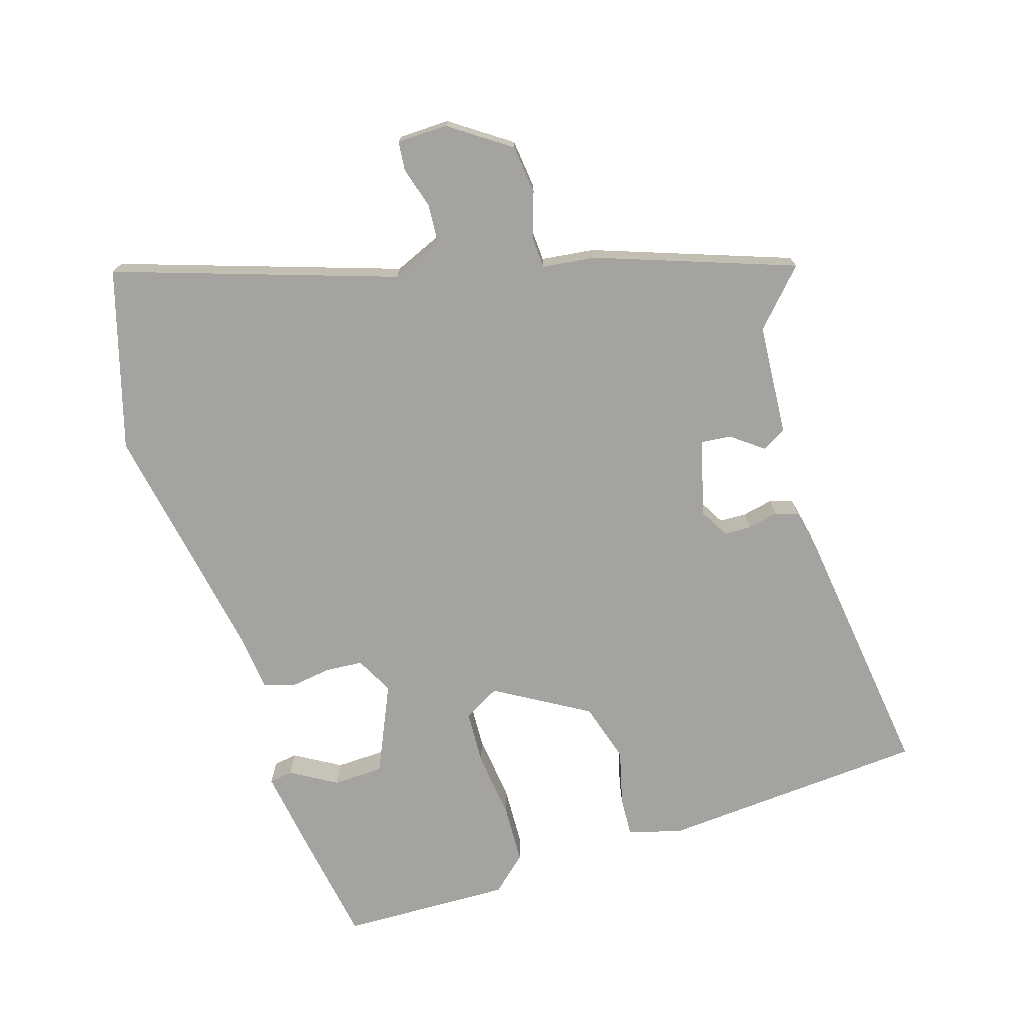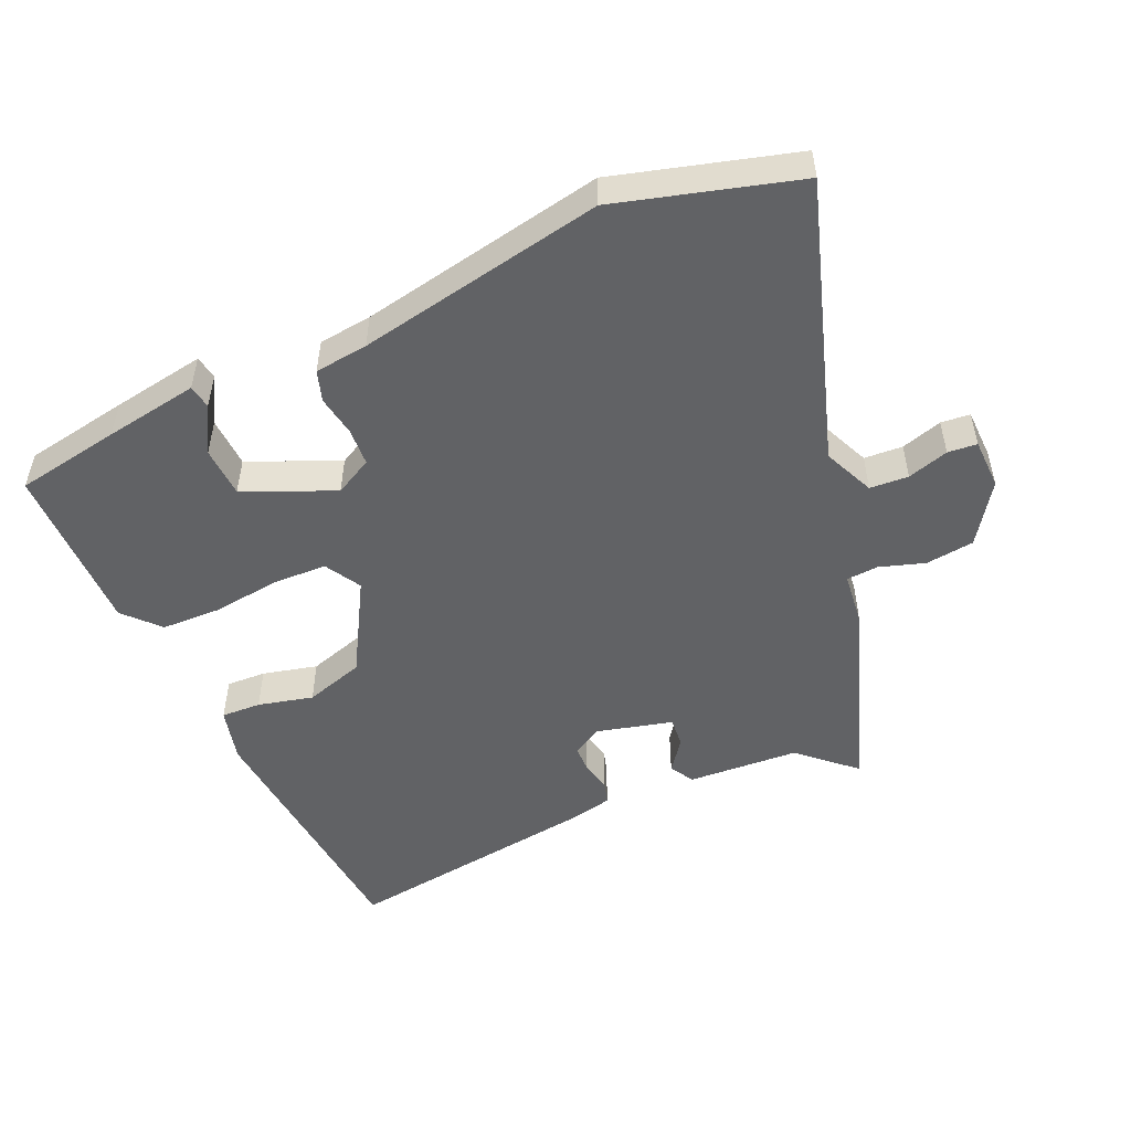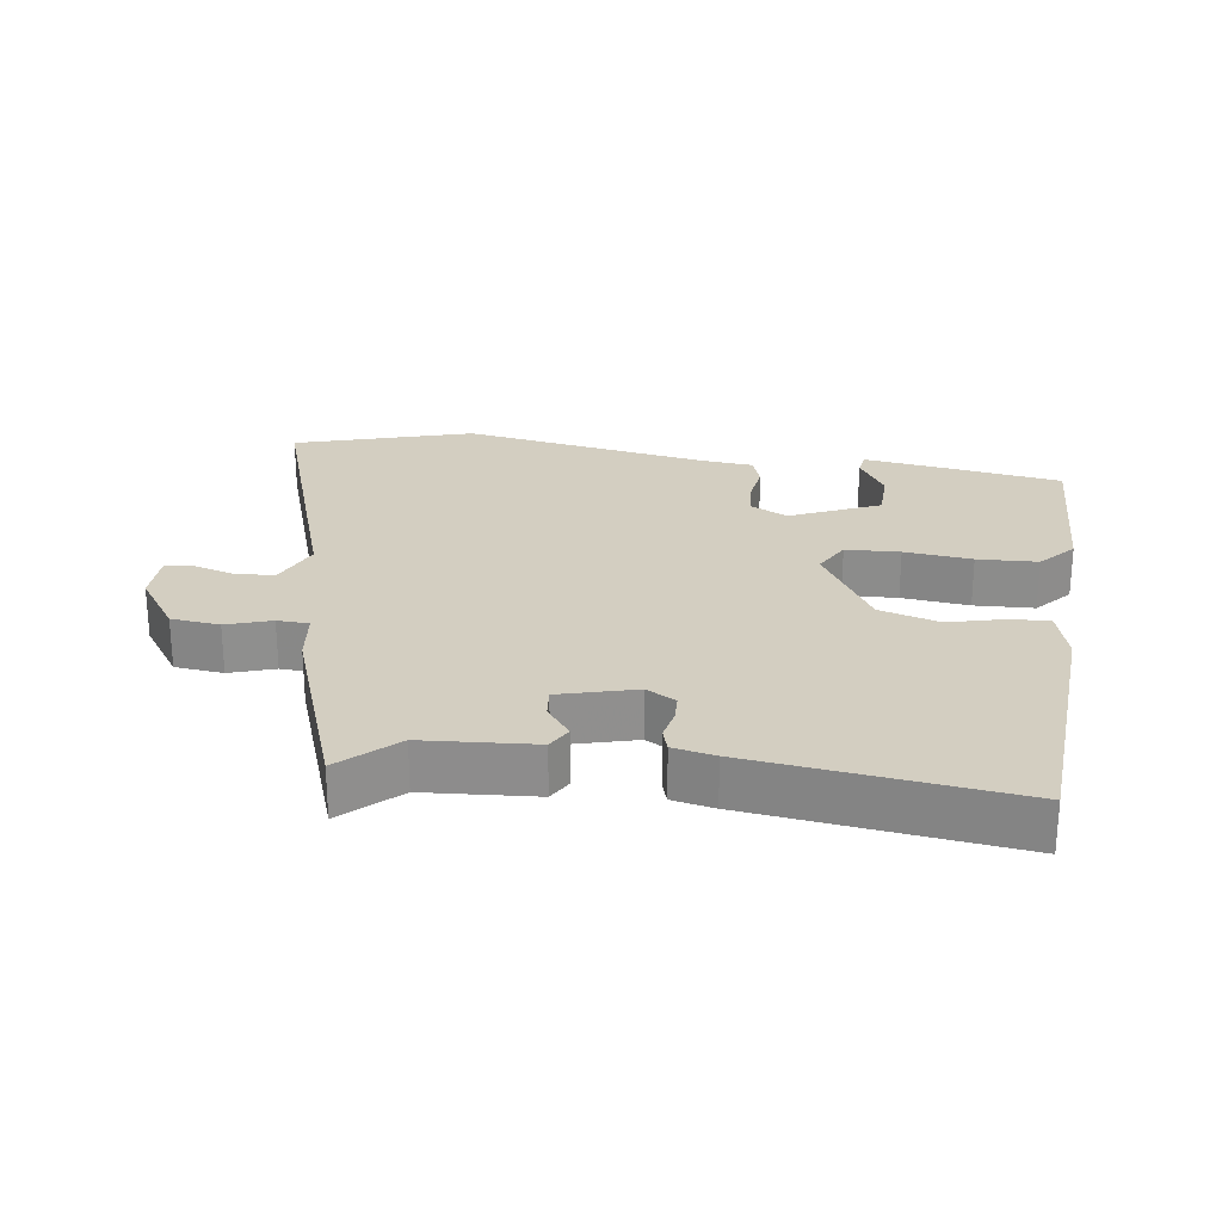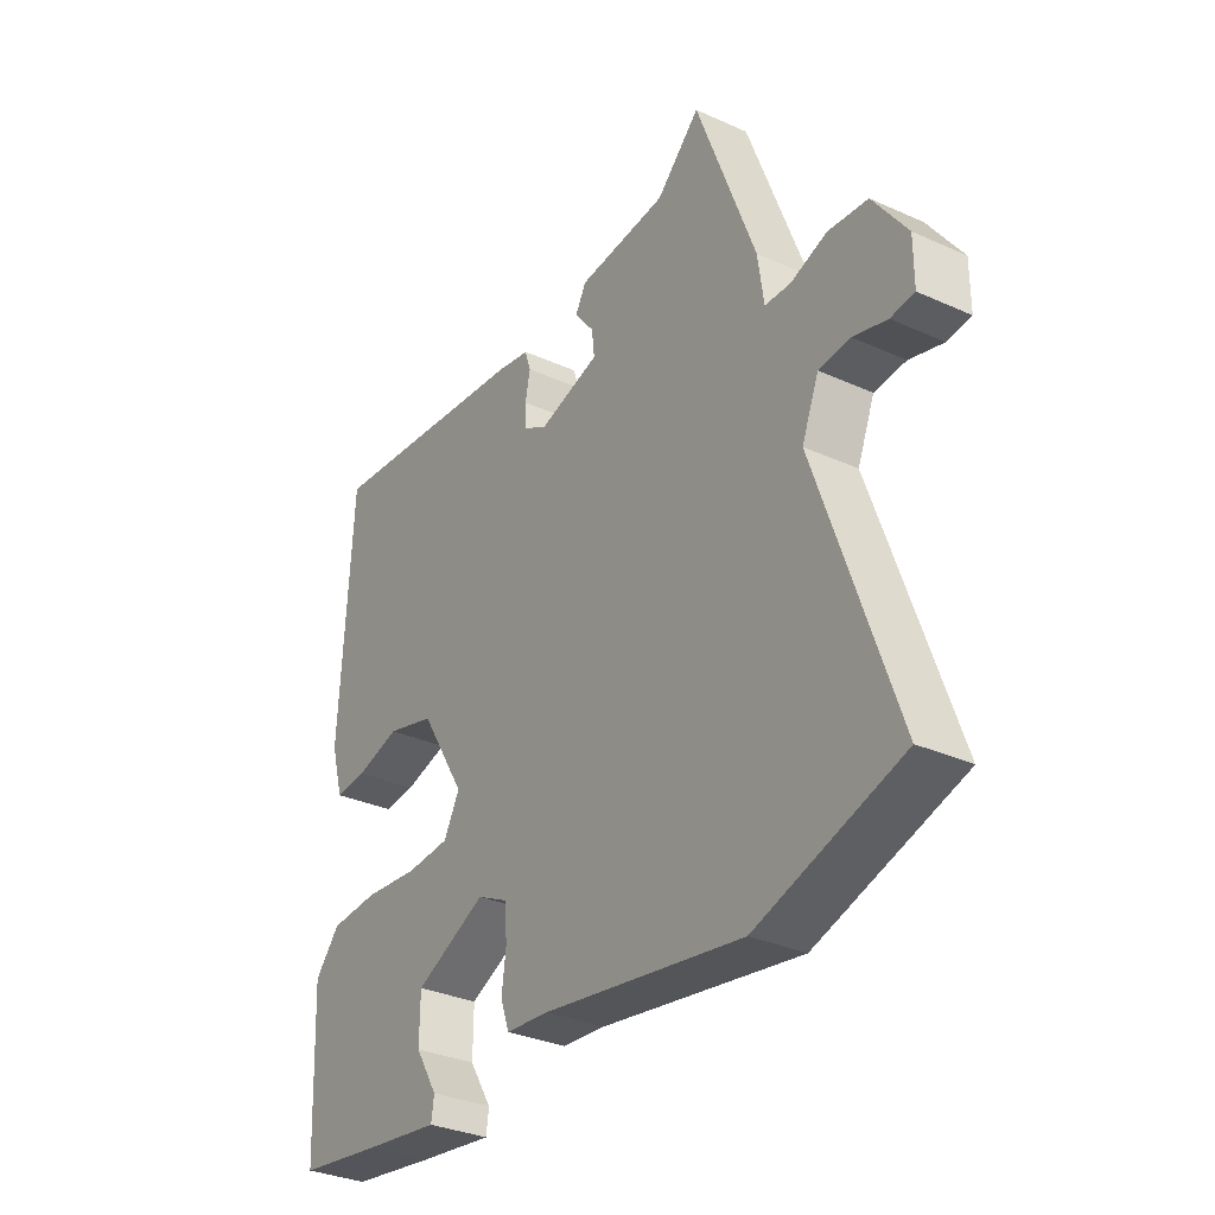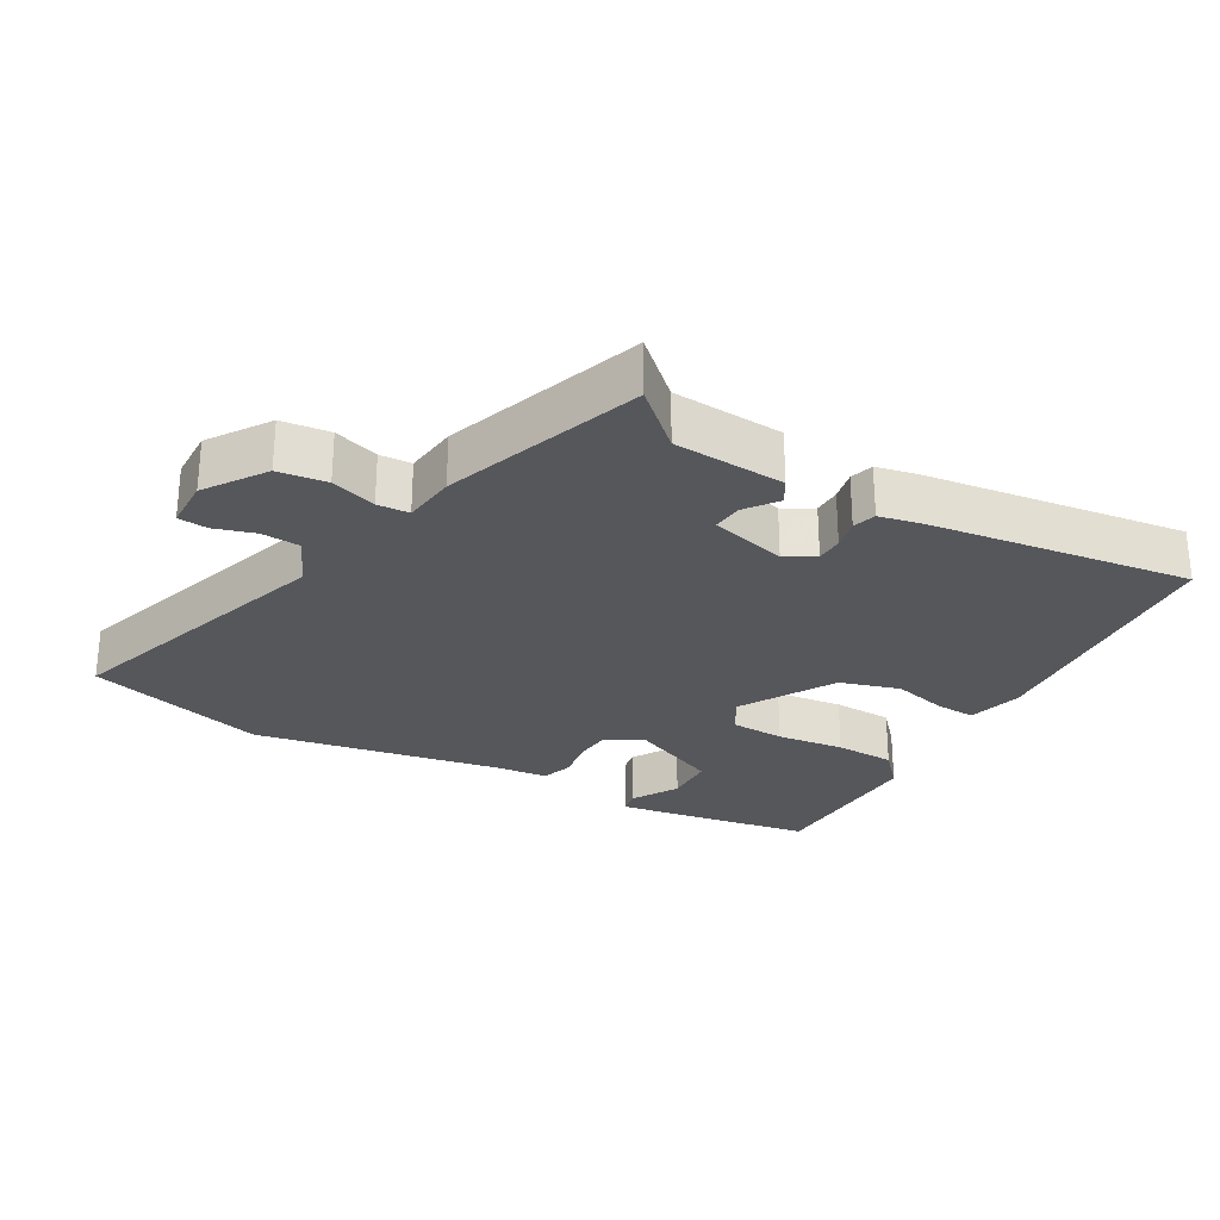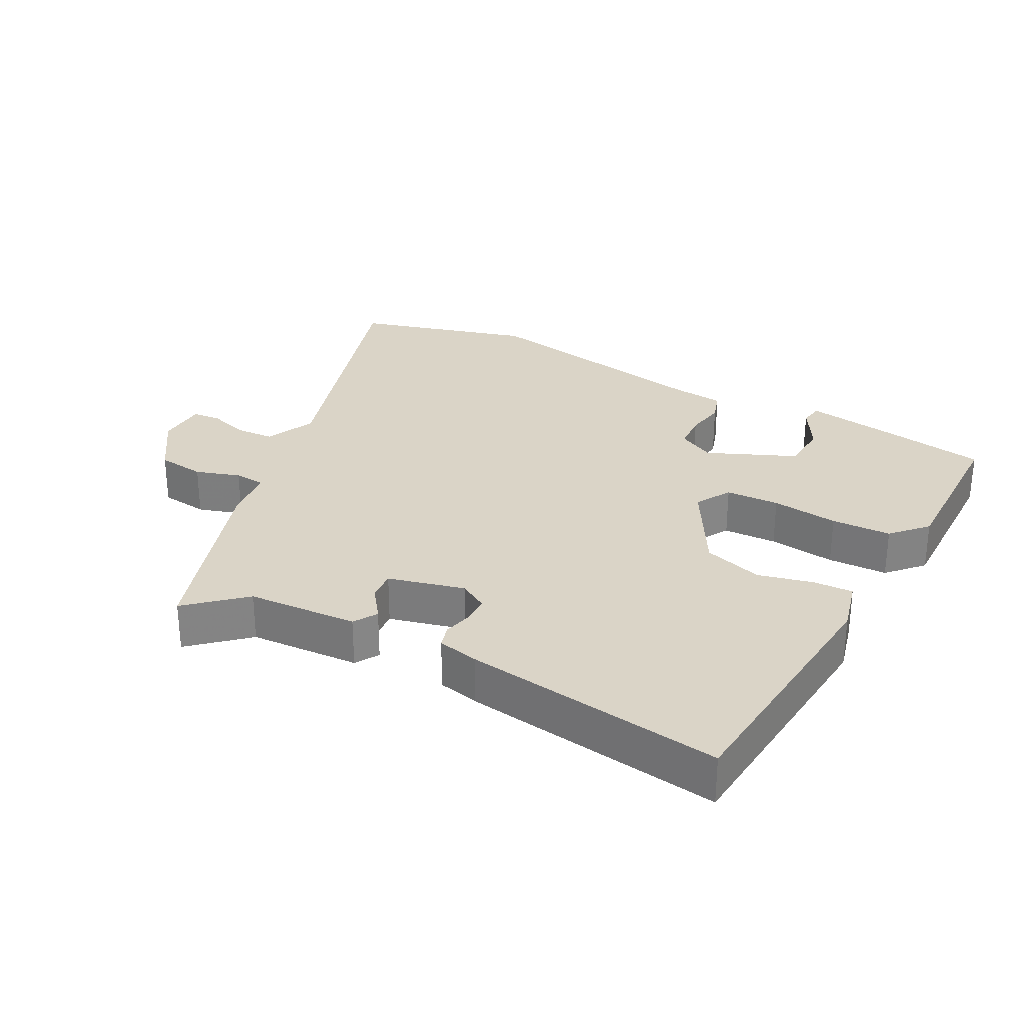
<metadata>
{"format":"obj","ext":"obj","renderer":"f3d","projection":"perspective","resolution":1024,"background":"white","views":[{"elev":-73.0,"azim":-71.8,"up":"+Y"},{"elev":-50.6,"azim":-154.5,"up":"+Y"},{"elev":25.1,"azim":8.8,"up":"+Y"},{"elev":-32.2,"azim":-122.3,"up":"+Z"},{"elev":-27.3,"azim":-28.4,"up":"+Y"},{"elev":28.9,"azim":29.8,"up":"+Y"}]}
</metadata>
<code>
v 0.481 0.07 0.497
v 0.503 0.07 0.104
v 0.48 0.07 0.024
v 0.421 0.07 0.028
v 0.34 0.07 0.05
v 0.251 0.07 0.025
v 0.168 0.07 -0.111
v 0.197 0.07 -0.165
v 0.277 0.07 -0.17
v 0.377 0.07 -0.16
v 0.466 0.07 -0.165
v 0.512 0.07 -0.218
v 0.501 0.07 -0.47
v 0.345 0.07 -0.493
v 0.206 0.07 -0.512
v 0.201 0.07 -0.477
v 0.242 0.07 -0.41
v 0.241 0.07 -0.335
v 0.11 0.07 -0.274
v 0.054 0.07 -0.302
v 0.049 0.07 -0.357
v 0.057 0.07 -0.418
v 0.041 0.07 -0.463
v -0.038 0.07 -0.47
v -0.404 0.07 -0.53
v -0.667 0.07 -0.448
v -0.524 0.07 -0.038
v -0.555 0.07 0.038
v -0.612 0.07 0.043
v -0.673 0.07 0.026
v -0.716 0.07 0.031
v -0.716 0.07 0.106
v -0.654 0.07 0.193
v -0.582 0.07 0.2
v -0.516 0.07 0.177
v -0.469 0.07 0.179
v -0.458 0.07 0.257
v -0.35 0.07 0.546
v -0.271 0.07 0.47
v -0.107 0.07 0.456
v -0.087 0.07 0.42
v -0.123 0.07 0.374
v -0.128 0.07 0.33
v -0.016 0.07 0.298
v 0.028 0.07 0.322
v 0.03 0.07 0.362
v 0.021 0.07 0.407
v 0.032 0.07 0.441
v 0.094 0.07 0.453
v 0.481 0 0.497
v 0.503 0 0.104
v 0.48 0 0.024
v 0.421 0 0.028
v 0.34 0 0.05
v 0.251 0 0.025
v 0.168 0 -0.111
v 0.197 0 -0.165
v 0.277 0 -0.17
v 0.377 0 -0.16
v 0.466 0 -0.165
v 0.512 0 -0.218
v 0.501 0 -0.47
v 0.345 0 -0.493
v 0.206 0 -0.512
v 0.201 0 -0.477
v 0.242 0 -0.41
v 0.241 0 -0.335
v 0.11 0 -0.274
v 0.054 0 -0.302
v 0.049 0 -0.357
v 0.057 0 -0.418
v 0.041 0 -0.463
v -0.038 0 -0.47
v -0.404 0 -0.53
v -0.667 0 -0.448
v -0.524 0 -0.038
v -0.555 0 0.038
v -0.612 0 0.043
v -0.673 0 0.026
v -0.716 0 0.031
v -0.716 0 0.106
v -0.654 0 0.193
v -0.582 0 0.2
v -0.516 0 0.177
v -0.469 0 0.179
v -0.458 0 0.257
v -0.35 0 0.546
v -0.271 0 0.47
v -0.107 0 0.456
v -0.087 0 0.42
v -0.123 0 0.374
v -0.128 0 0.33
v -0.016 0 0.298
v 0.028 0 0.322
v 0.03 0 0.362
v 0.021 0 0.407
v 0.032 0 0.441
v 0.094 0 0.453
f 46 47 48 49
f 45 46 49 1
f 44 45 1 2
f 43 44 2 3
f 39 40 41 42
f 39 42 43
f 36 37 38 39
f 36 39 43
f 32 33 34 35
f 32 35 36
f 29 30 31 32
f 28 29 32 36
f 27 28 36 43
f 24 25 26 27
f 21 22 23 24
f 20 21 24 27
f 19 20 27 43
f 14 15 16 17
f 14 17 18
f 13 14 18
f 12 13 18
f 9 10 11 12
f 8 9 12 18
f 7 8 18 19
f 43 3 4 5
f 43 5 6
f 7 19 43
f 6 7 43
f 98 97 96 95
f 50 98 95 94
f 51 50 94 93
f 52 51 93 92
f 91 90 89 88
f 92 91 88
f 88 87 86 85
f 92 88 85
f 84 83 82 81
f 85 84 81
f 81 80 79 78
f 85 81 78 77
f 92 85 77 76
f 76 75 74 73
f 73 72 71 70
f 76 73 70 69
f 92 76 69 68
f 66 65 64 63
f 67 66 63
f 67 63 62
f 67 62 61
f 61 60 59 58
f 67 61 58 57
f 68 67 57 56
f 54 53 52 92
f 55 54 92
f 92 68 56
f 92 56 55
f 1 50 51 2
f 2 51 52 3
f 3 52 53 4
f 4 53 54 5
f 5 54 55 6
f 6 55 56 7
f 7 56 57 8
f 8 57 58 9
f 9 58 59 10
f 10 59 60 11
f 11 60 61 12
f 12 61 62 13
f 13 62 63 14
f 14 63 64 15
f 15 64 65 16
f 16 65 66 17
f 17 66 67 18
f 18 67 68 19
f 19 68 69 20
f 20 69 70 21
f 21 70 71 22
f 22 71 72 23
f 23 72 73 24
f 24 73 74 25
f 25 74 75 26
f 26 75 76 27
f 27 76 77 28
f 28 77 78 29
f 29 78 79 30
f 30 79 80 31
f 31 80 81 32
f 32 81 82 33
f 33 82 83 34
f 34 83 84 35
f 35 84 85 36
f 36 85 86 37
f 37 86 87 38
f 38 87 88 39
f 39 88 89 40
f 40 89 90 41
f 41 90 91 42
f 42 91 92 43
f 43 92 93 44
f 44 93 94 45
f 45 94 95 46
f 46 95 96 47
f 47 96 97 48
f 48 97 98 49
f 49 98 50 1

</code>
